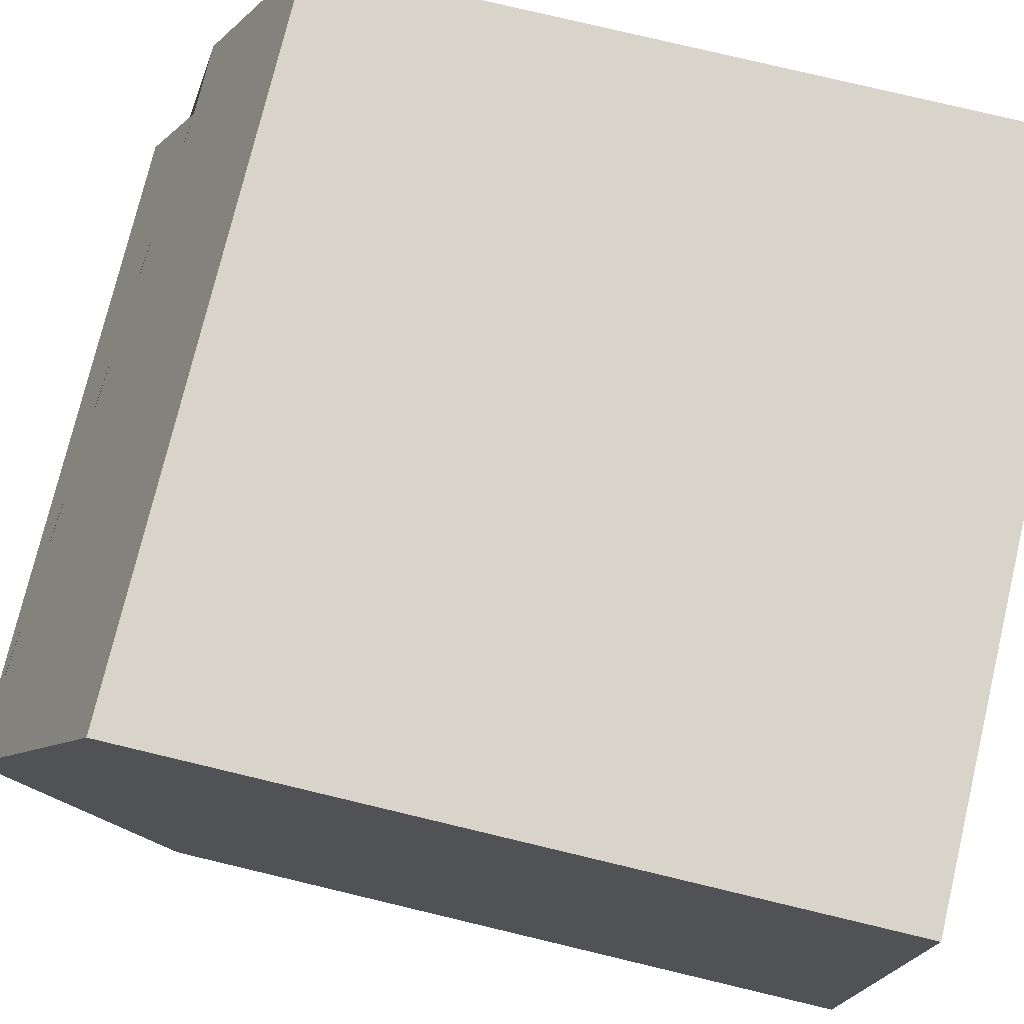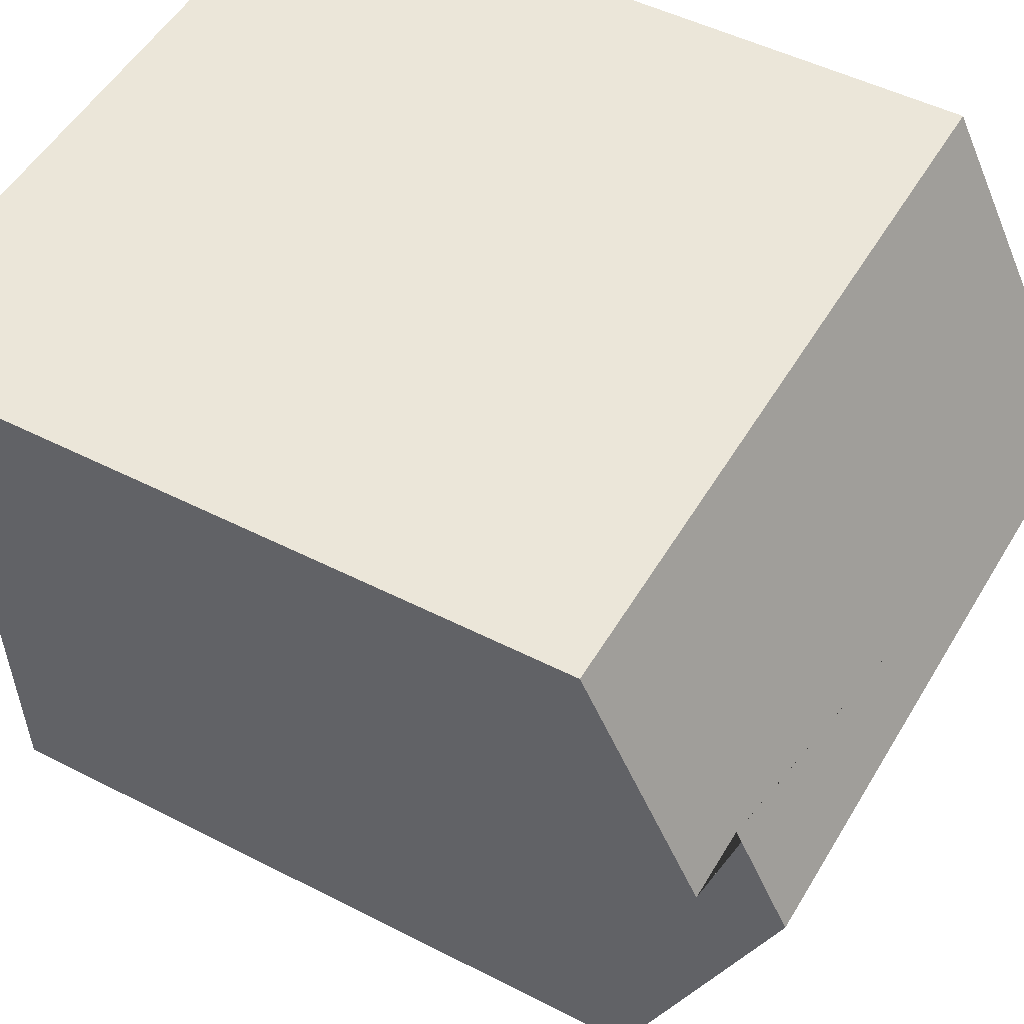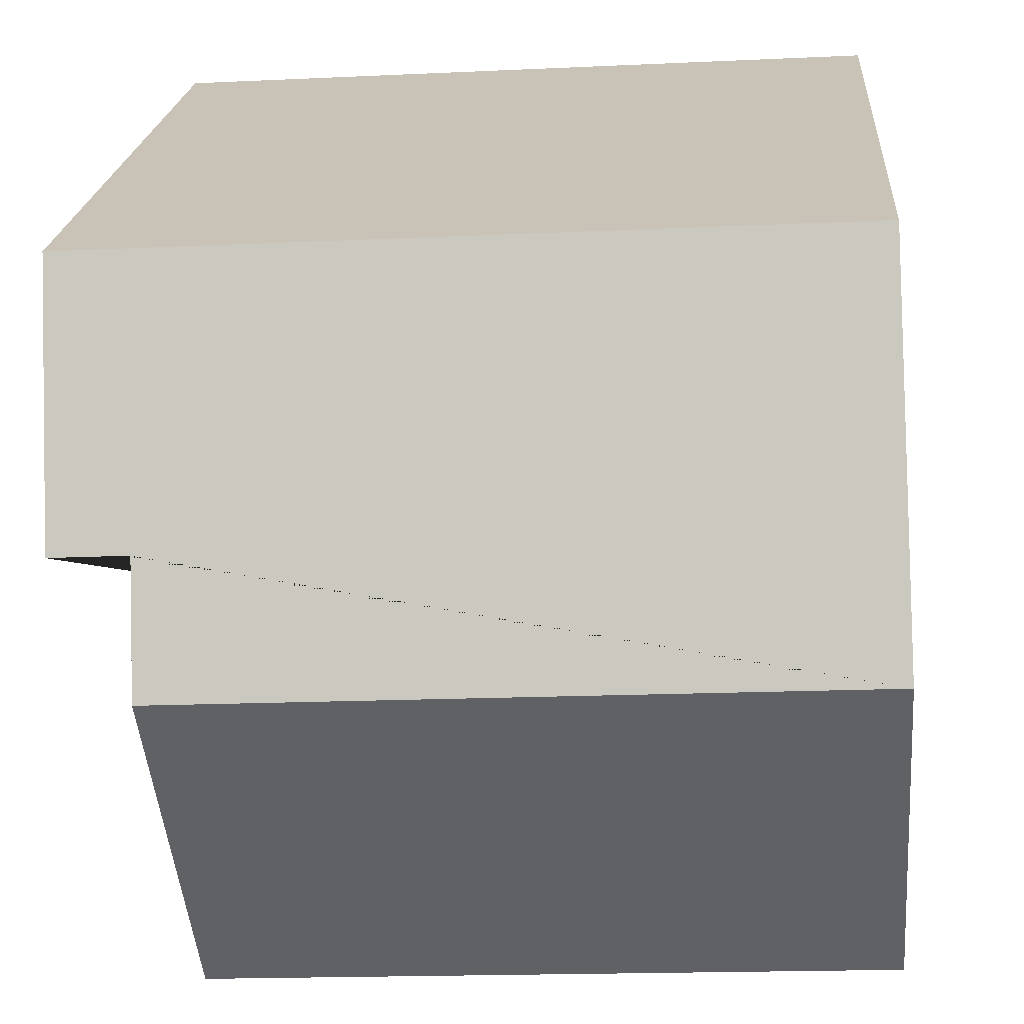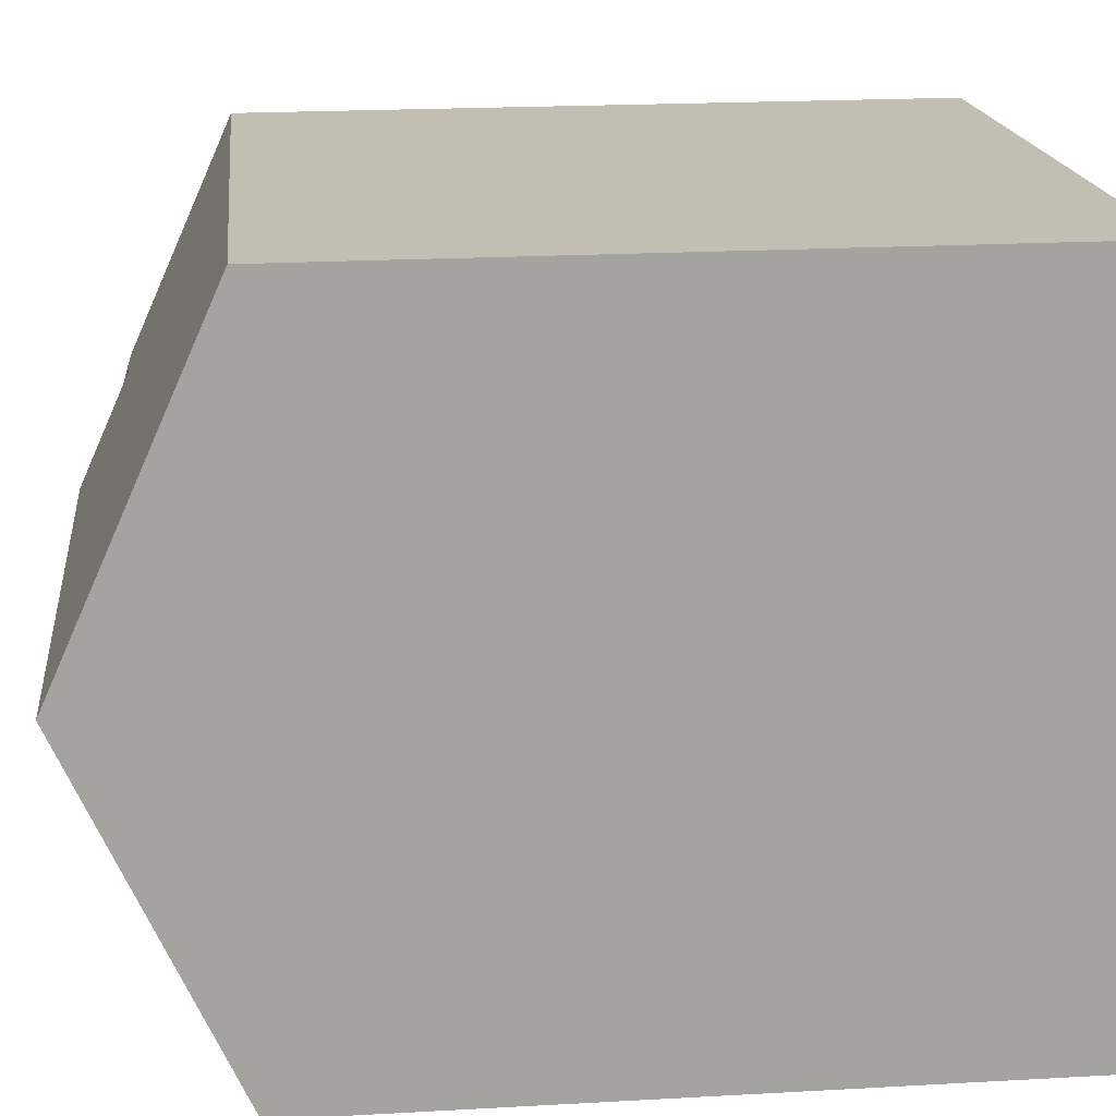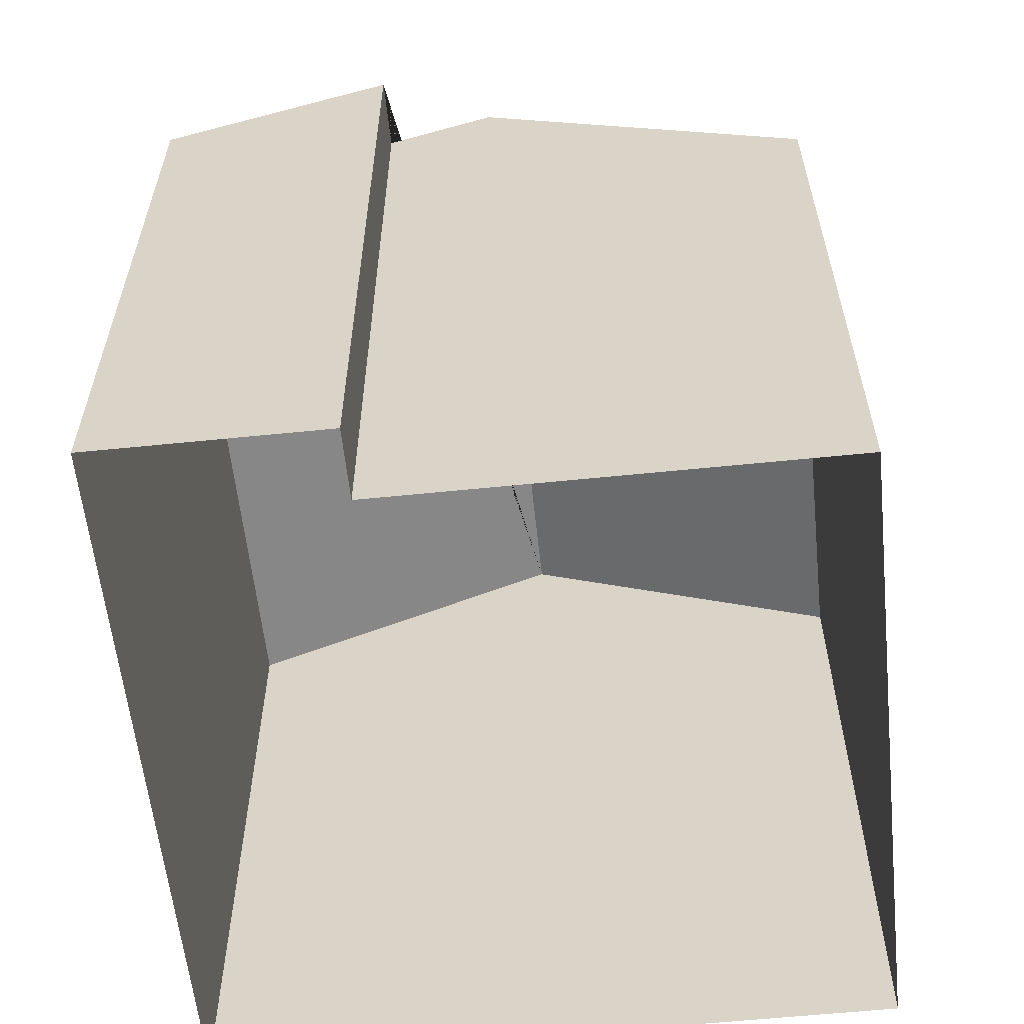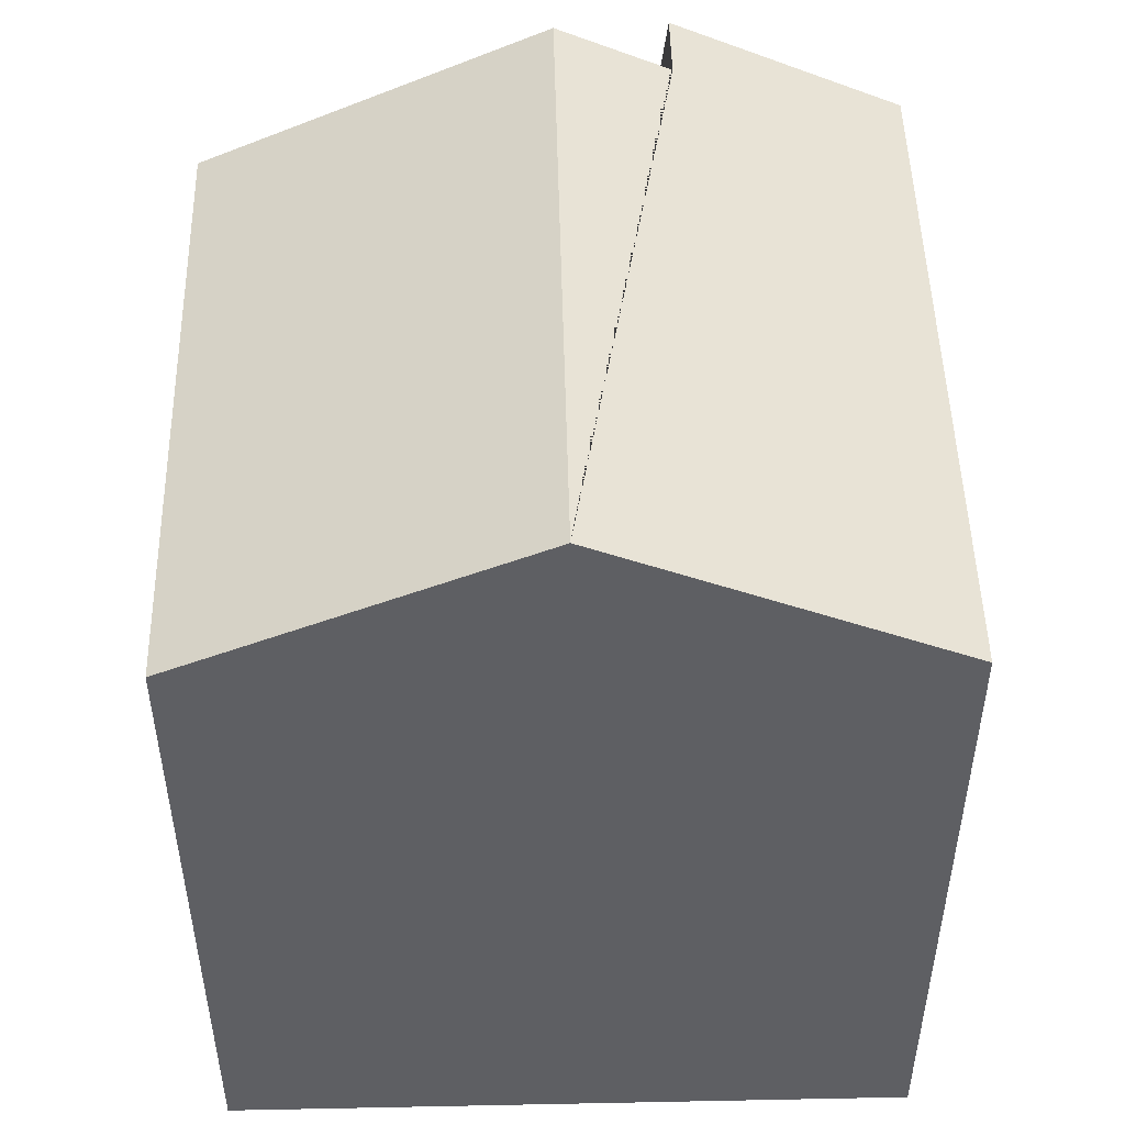
<metadata>
{"format":"obj","ext":"obj","renderer":"f3d","projection":"perspective","resolution":1024,"background":"white","views":[{"elev":78.3,"azim":103.4,"up":"+Y"},{"elev":48.1,"azim":-60.0,"up":"+Y"},{"elev":20.3,"azim":4.1,"up":"+Y"},{"elev":20.6,"azim":84.2,"up":"+Y"},{"elev":-59.2,"azim":-80.8,"up":"+Z"},{"elev":49.1,"azim":91.9,"up":"+Z"}]}
</metadata>
<code>
o element.020_element.498
v -37.41 90.34 7
v -37.16 85.97 7
v -35.82 86.05 7
v -35.34 77.48 7
v -23.43 78.15 7
v -24.15 91.08 7
v -23.43 78.15 20.24
v -24.15 91.08 20.24
v -23.79 84.61 23.18
v -37.41 90.34 20.24
v -37.16 85.97 22.23
v -35.82 86.05 22.22
v -35.34 77.48 20.24
v -35.7 83.94 23.18
f 5 6 8 9 7
f 6 1 10 8
f 1 2 11 10
f 2 3 12 11
f 3 4 13 14 12
f 4 5 7 13
f 14 13 7 9
f 9 8 10 11 12 14

</code>
